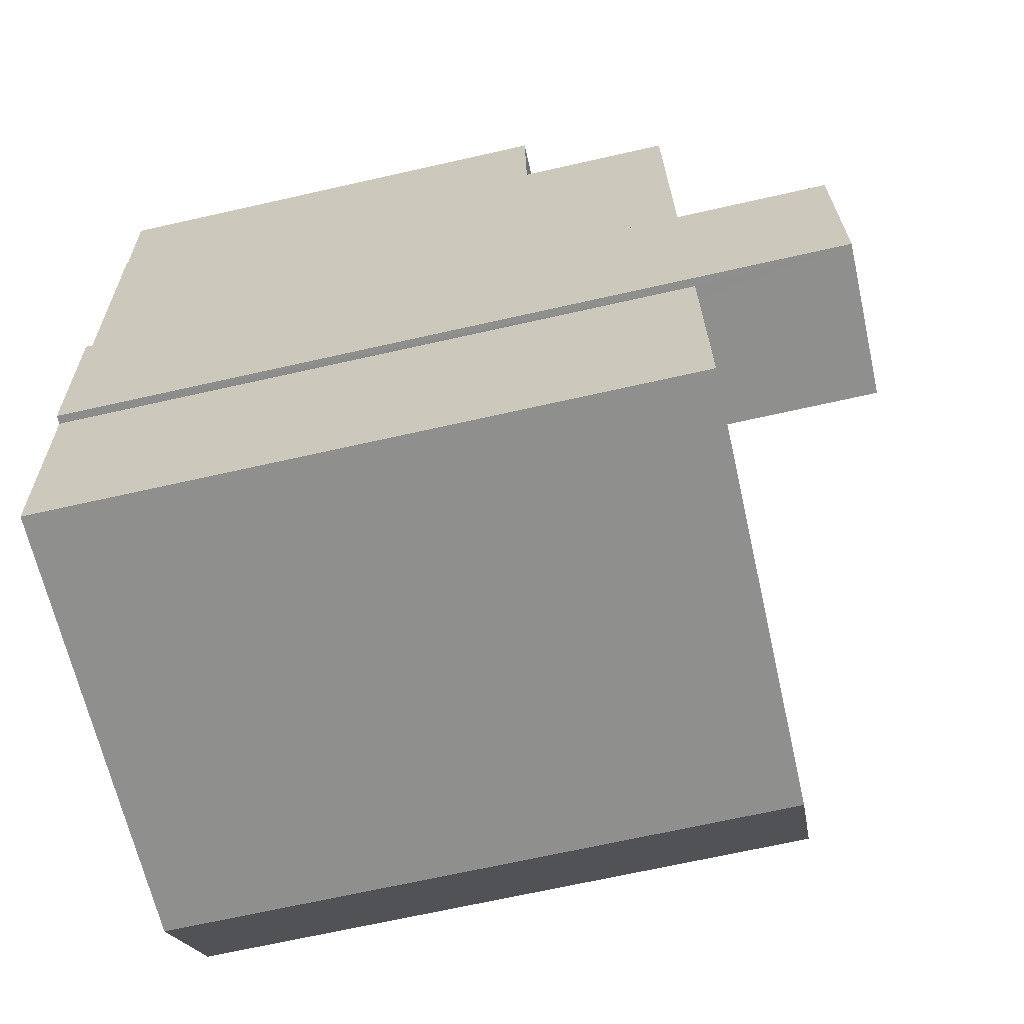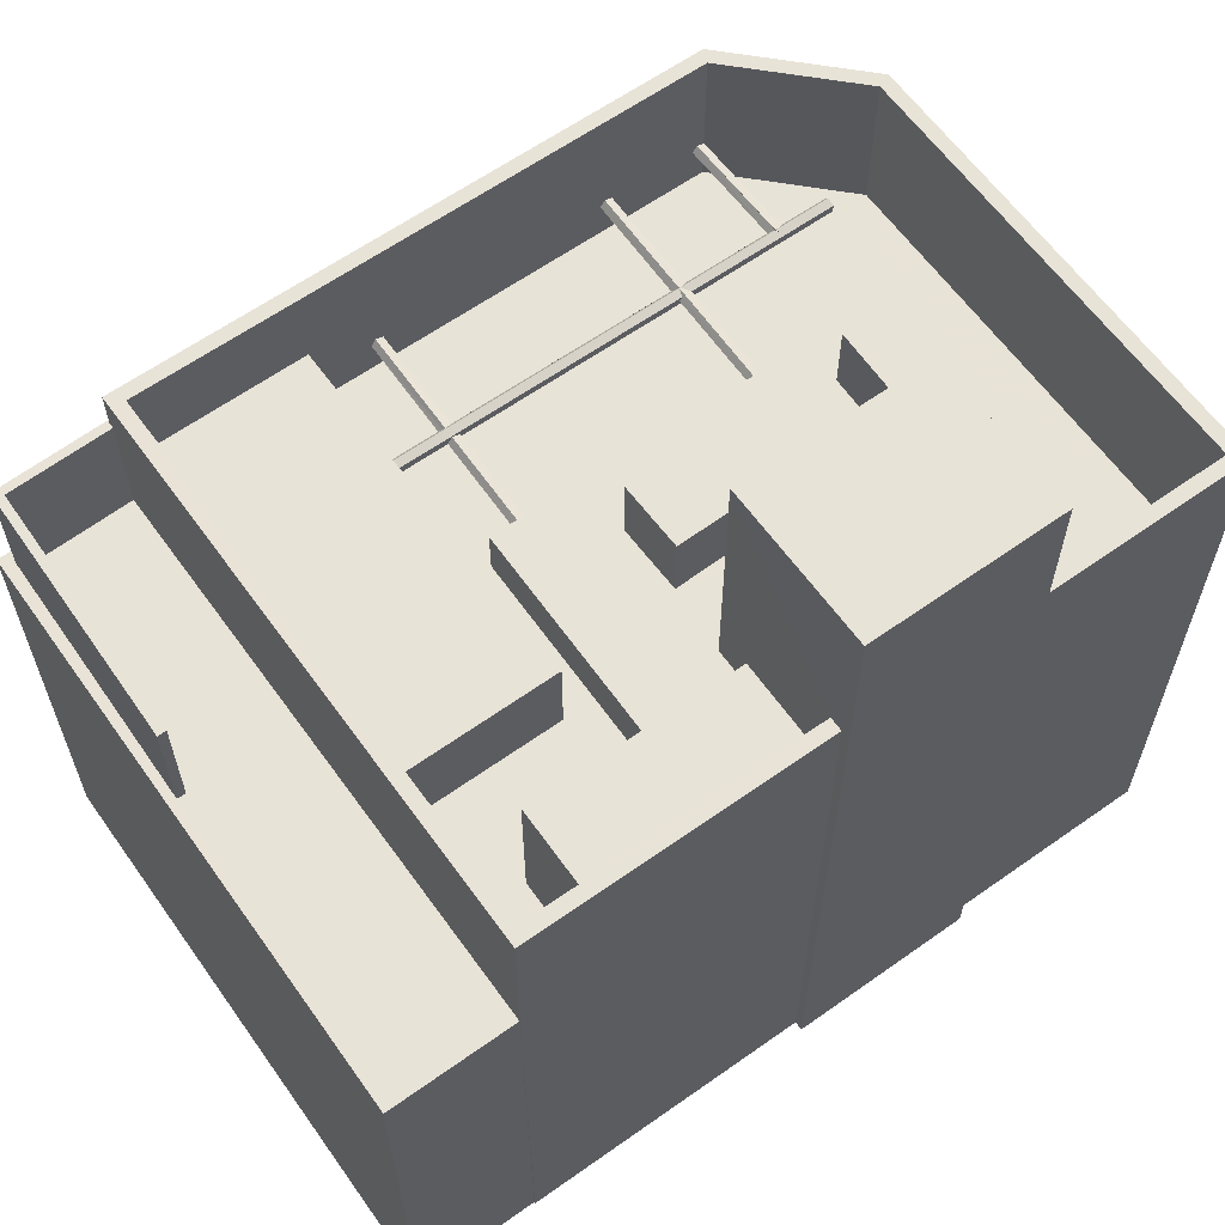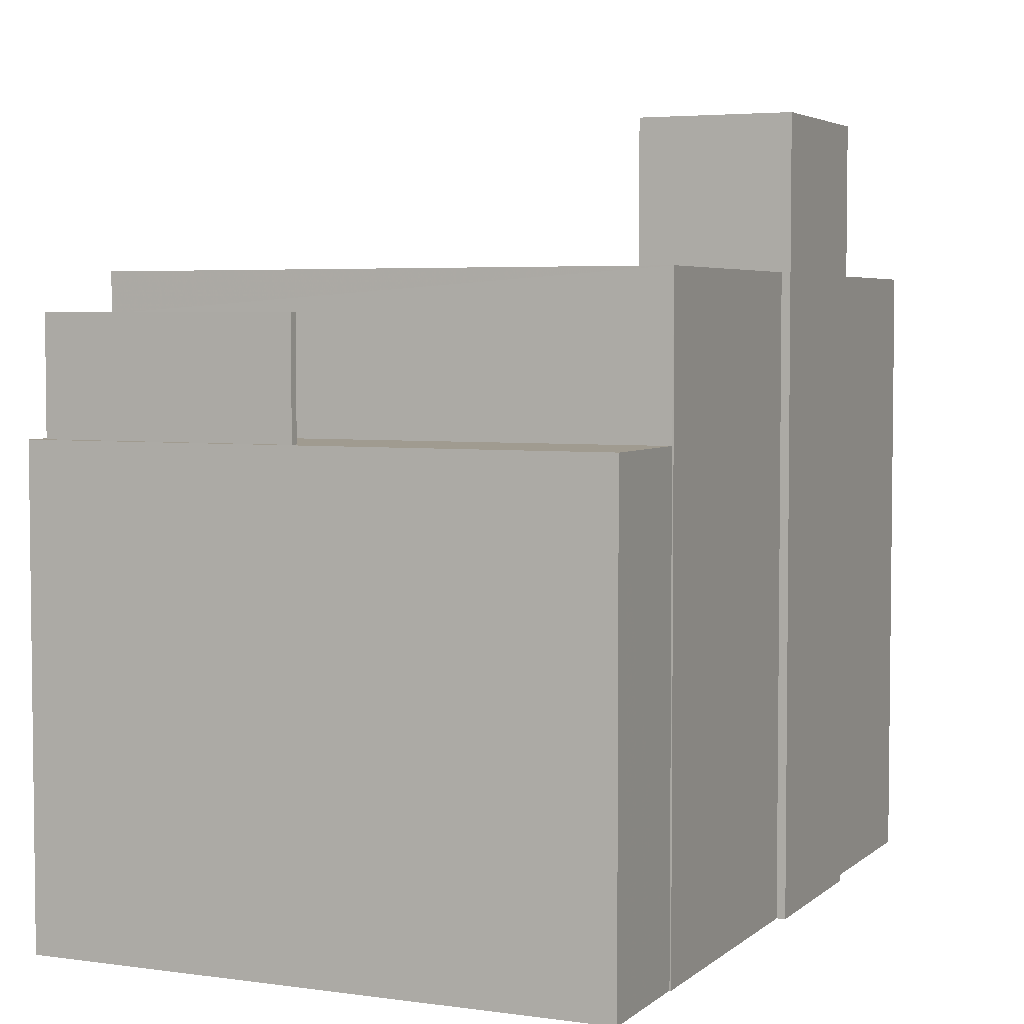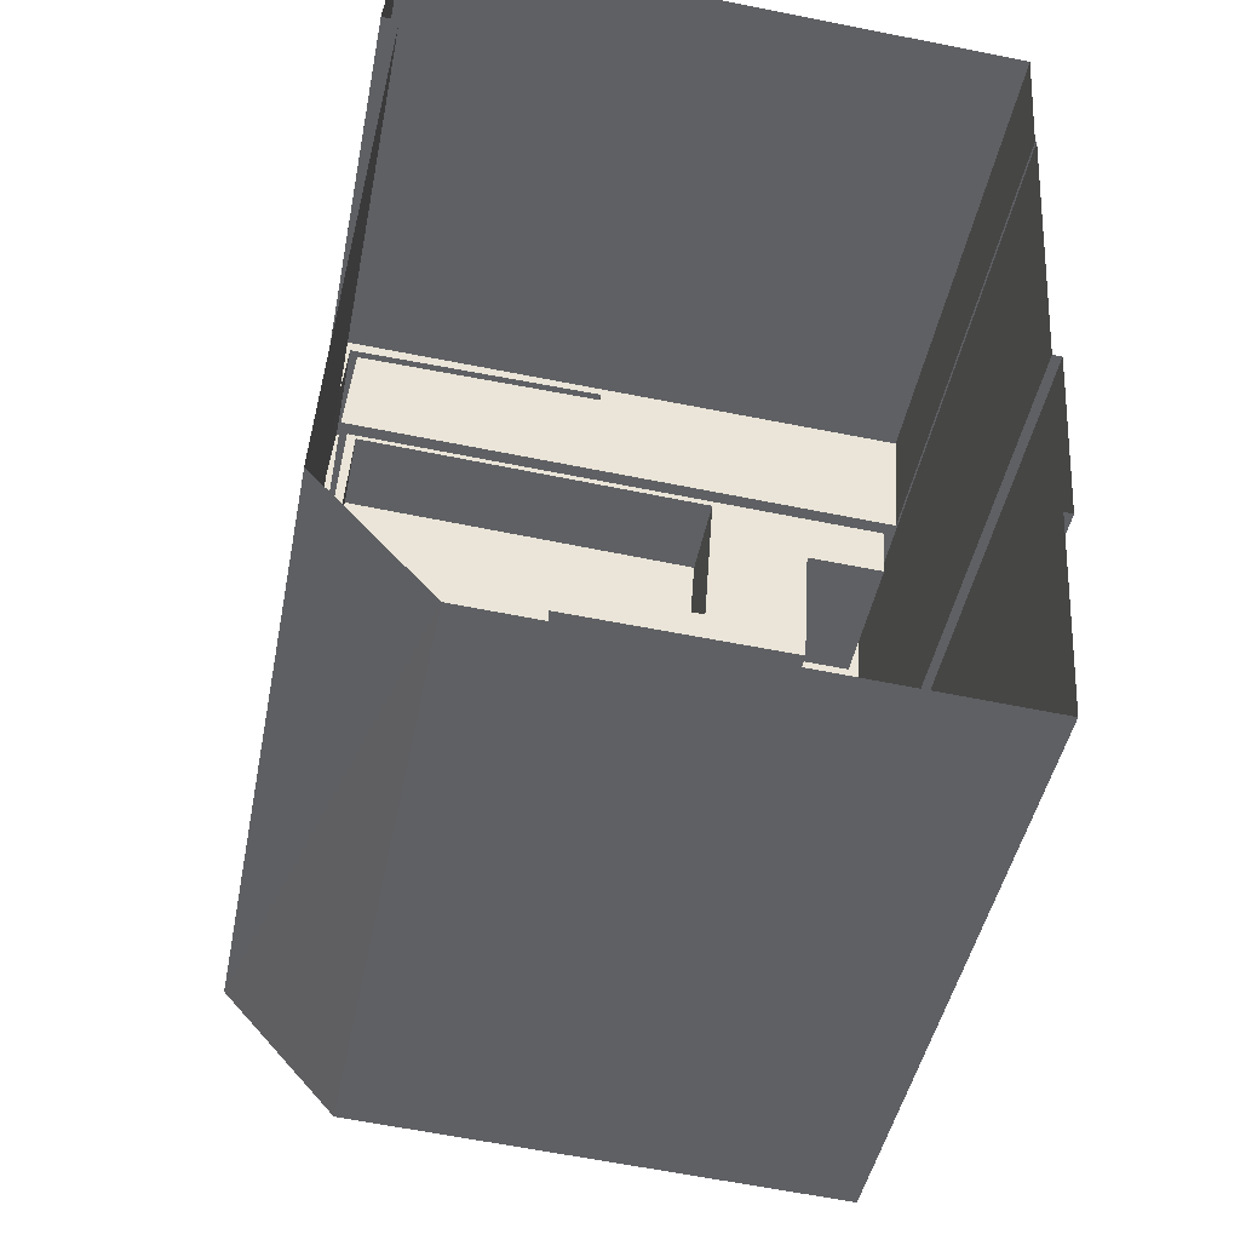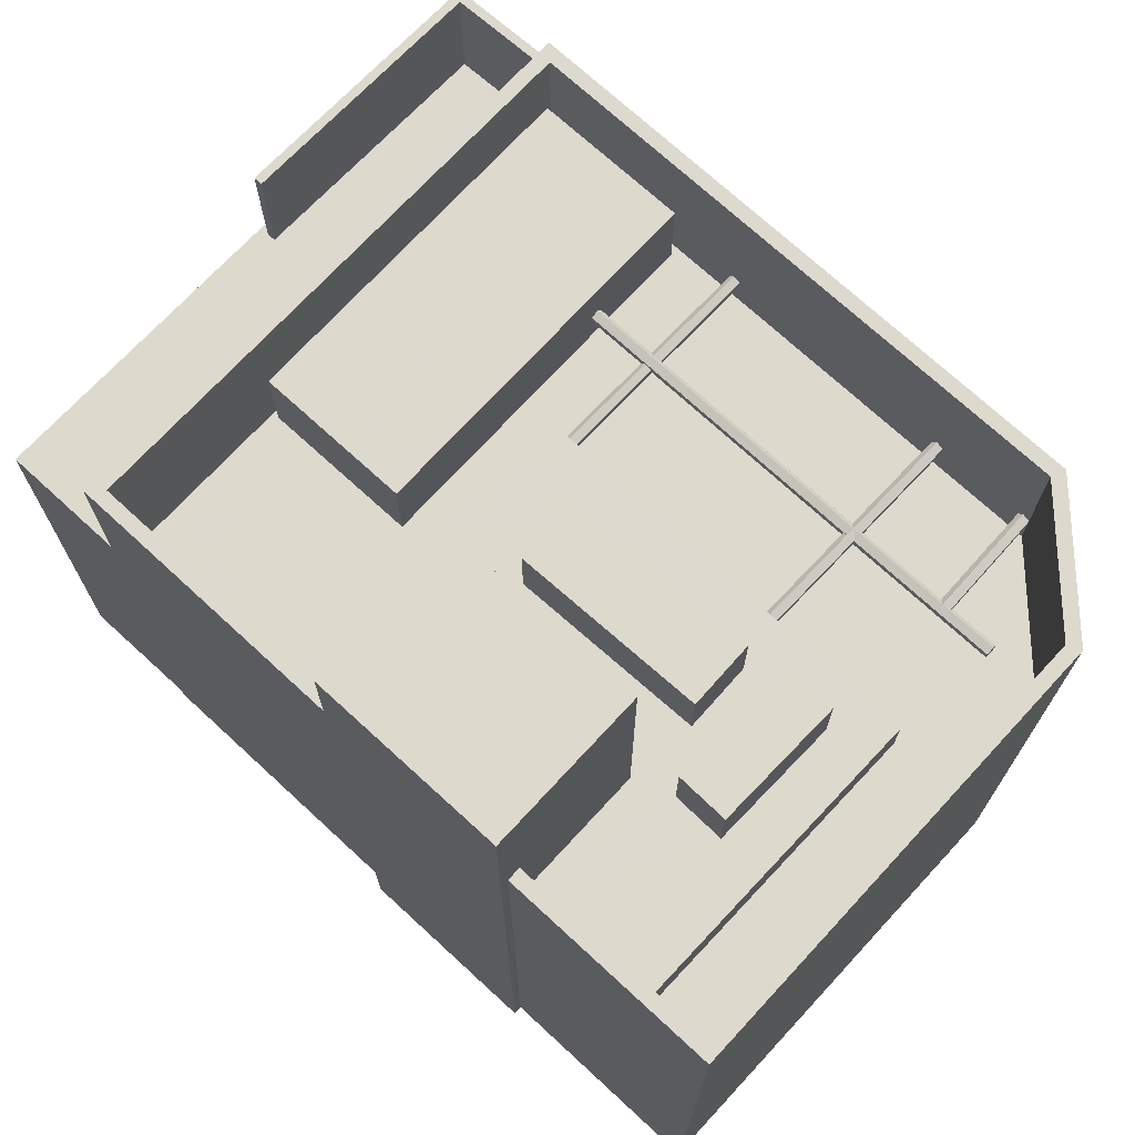
<metadata>
{"format":"obj","ext":"obj","renderer":"f3d","projection":"perspective","resolution":1024,"background":"white","views":[{"elev":-68.7,"azim":-77.3,"up":"+Y"},{"elev":62.4,"azim":-122.0,"up":"+Z"},{"elev":4.2,"azim":-152.2,"up":"+Z"},{"elev":-44.5,"azim":169.1,"up":"+Y"},{"elev":71.9,"azim":-43.6,"up":"+Z"}]}
</metadata>
<code>
v -1.23e+04 -3.444e+04 55.99
v -1.23e+04 -3.444e+04 55.99
v -1.23e+04 -3.444e+04 55.97
v -1.23e+04 -3.444e+04 56.32
v -1.23e+04 -3.444e+04 56.32
v -1.23e+04 -3.444e+04 56.35
v -1.23e+04 -3.445e+04 56.04
v -1.23e+04 -3.445e+04 55.98
v -1.23e+04 -3.445e+04 56.27
v -1.23e+04 -3.445e+04 56.34
v -1.23e+04 -3.445e+04 56.15
v -1.23e+04 -3.445e+04 55.96
v -1.23e+04 -3.443e+04 56.34
v -1.23e+04 -3.443e+04 56.15
v -1.23e+04 -3.443e+04 56.27
v -1.23e+04 -3.443e+04 56.04
v -1.23e+04 -3.443e+04 55.96
v -1.23e+04 -3.443e+04 56.16
v -1.23e+04 -3.443e+04 55.93
v -1.23e+04 -3.443e+04 56.04
v -1.23e+04 -3.443e+04 56.23
v -1.23e+04 -3.443e+04 55.85
v -1.23e+04 -3.444e+04 56.28
v -1.23e+04 -3.444e+04 56.35
v -1.23e+04 -3.444e+04 56.51
v -1.23e+04 -3.444e+04 56.51
v -1.23e+04 -3.444e+04 56.16
v -1.23e+04 -3.445e+04 56.51
v -1.231e+04 -3.445e+04 56.51
v -1.23e+04 -3.445e+04 55.06
v -1.231e+04 -3.445e+04 55.06
v -1.231e+04 -3.445e+04 56.51
v -1.231e+04 -3.443e+04 56.51
v -1.23e+04 -3.443e+04 55.06
v -1.231e+04 -3.443e+04 55.06
v -1.231e+04 -3.443e+04 56.51
v -1.231e+04 -3.443e+04 56.51
v -1.23e+04 -3.443e+04 56.51
v -1.23e+04 -3.443e+04 56.16
v -1.23e+04 -3.443e+04 56.23
v -1.23e+04 -3.443e+04 56.51
v -1.23e+04 -3.443e+04 56.04
v -1.23e+04 -3.443e+04 55.85
v -1.23e+04 -3.443e+04 55.06
v -1.23e+04 -3.443e+04 55.93
v -1.23e+04 -3.444e+04 55.97
v -1.23e+04 -3.444e+04 55.06
v -1.23e+04 -3.444e+04 56.04
v -1.231e+04 -3.444e+04 59.23
v -1.231e+04 -3.444e+04 56.51
v -1.231e+04 -3.444e+04 59.23
v -1.231e+04 -3.444e+04 56.51
v -1.231e+04 -3.443e+04 55.06
v -1.231e+04 -3.443e+04 59.23
v -1.231e+04 -3.443e+04 59.23
v -1.231e+04 -3.443e+04 55.06
v -1.231e+04 -3.443e+04 55.06
v -1.231e+04 -3.444e+04 56.51
v -1.231e+04 -3.444e+04 56.51
v -1.231e+04 -3.444e+04 59.56
v -1.231e+04 -3.444e+04 41.09
v -1.231e+04 -3.444e+04 59.56
v -1.231e+04 -3.444e+04 41.09
v -1.231e+04 -3.444e+04 64.03
v -1.231e+04 -3.444e+04 64.03
v -1.231e+04 -3.444e+04 64.03
v -1.231e+04 -3.444e+04 41.09
v -1.231e+04 -3.444e+04 59.56
v -1.231e+04 -3.444e+04 64.03
v -1.231e+04 -3.444e+04 56.51
v -1.231e+04 -3.444e+04 59.56
v -1.231e+04 -3.444e+04 56.51
v -1.231e+04 -3.444e+04 41.09
v -1.231e+04 -3.444e+04 56.51
v -1.231e+04 -3.444e+04 58.57
v -1.231e+04 -3.444e+04 58.57
v -1.231e+04 -3.444e+04 56.51
v -1.23e+04 -3.444e+04 58.57
v -1.231e+04 -3.444e+04 56.51
v -1.23e+04 -3.444e+04 56.51
v -1.23e+04 -3.444e+04 56.51
v -1.23e+04 -3.444e+04 58.57
v -1.231e+04 -3.444e+04 56.51
v -1.231e+04 -3.444e+04 58.56
v -1.23e+04 -3.444e+04 58.56
v -1.23e+04 -3.444e+04 56.51
v -1.23e+04 -3.444e+04 56.51
v -1.23e+04 -3.444e+04 58.56
v -1.231e+04 -3.444e+04 58.56
v -1.231e+04 -3.444e+04 56.51
v -1.231e+04 -3.443e+04 59.56
v -1.231e+04 -3.443e+04 41.09
v -1.23e+04 -3.443e+04 59.56
v -1.23e+04 -3.443e+04 58.41
v -1.23e+04 -3.443e+04 58.41
v -1.231e+04 -3.443e+04 55.03
v -1.23e+04 -3.443e+04 55.03
v -1.231e+04 -3.443e+04 41.09
v -1.23e+04 -3.443e+04 58.41
v -1.23e+04 -3.443e+04 41.09
v -1.229e+04 -3.444e+04 41.09
v -1.229e+04 -3.444e+04 59.56
v -1.23e+04 -3.445e+04 41.09
v -1.23e+04 -3.445e+04 59.56
v -1.231e+04 -3.445e+04 59.56
v -1.231e+04 -3.445e+04 41.09
v -1.231e+04 -3.445e+04 55.06
v -1.231e+04 -3.445e+04 59.56
v -1.231e+04 -3.443e+04 59.56
v -1.231e+04 -3.443e+04 55.06
v -1.23e+04 -3.443e+04 55.06
v -1.23e+04 -3.443e+04 59.56
v -1.23e+04 -3.444e+04 59.56
v -1.23e+04 -3.444e+04 56.35
v -1.23e+04 -3.444e+04 59.56
v -1.23e+04 -3.444e+04 56.28
v -1.23e+04 -3.444e+04 56.16
v -1.23e+04 -3.443e+04 55.06
v -1.23e+04 -3.444e+04 56.35
v -1.23e+04 -3.444e+04 56.28
v -1.23e+04 -3.444e+04 59.56
v -1.23e+04 -3.444e+04 56.04
v -1.23e+04 -3.444e+04 55.97
v -1.23e+04 -3.444e+04 55.06
v -1.23e+04 -3.444e+04 55.06
v -1.23e+04 -3.444e+04 55.97
v -1.23e+04 -3.444e+04 56.04
v -1.23e+04 -3.444e+04 56.16
v -1.23e+04 -3.445e+04 55.06
v -1.23e+04 -3.444e+04 56.04
v -1.23e+04 -3.444e+04 56.28
v -1.23e+04 -3.445e+04 59.56
v -1.231e+04 -3.443e+04 55.06
v -1.231e+04 -3.443e+04 57.61
v -1.231e+04 -3.443e+04 57.61
v -1.231e+04 -3.443e+04 55.06
v -1.23e+04 -3.443e+04 55.06
v -1.23e+04 -3.443e+04 57.61
v -1.23e+04 -3.443e+04 55.06
v -1.23e+04 -3.443e+04 57.61
v -1.23e+04 -3.443e+04 55.03
v -1.23e+04 -3.443e+04 41.09
v -1.23e+04 -3.443e+04 55.03
v -1.23e+04 -3.443e+04 41.09
v -1.231e+04 -3.442e+04 55.03
v -1.231e+04 -3.442e+04 41.09
v -1.23e+04 -3.442e+04 55.03
v -1.23e+04 -3.442e+04 41.09
v -1.23e+04 -3.442e+04 55.03
v -1.23e+04 -3.442e+04 58.41
v -1.23e+04 -3.443e+04 41.09
v -1.23e+04 -3.443e+04 58.41
v -1.23e+04 -3.442e+04 58.41
v -1.23e+04 -3.442e+04 55.03
v -1.23e+04 -3.442e+04 58.41
v -1.23e+04 -3.442e+04 55.03
v -1.23e+04 -3.442e+04 58.41
v -1.23e+04 -3.442e+04 55.03
v -1.23e+04 -3.444e+04 55.97
v -1.23e+04 -3.444e+04 56.15
v -1.23e+04 -3.444e+04 56.04
v -1.23e+04 -3.444e+04 56.28
v -1.23e+04 -3.444e+04 55.97
v -1.23e+04 -3.444e+04 56.34
v -1.23e+04 -3.444e+04 56.16
v -1.23e+04 -3.444e+04 56.34
v -1.23e+04 -3.444e+04 56.15
v -1.23e+04 -3.444e+04 56.04
v -1.23e+04 -3.444e+04 56
v -1.23e+04 -3.444e+04 56.34
v -1.23e+04 -3.444e+04 56.28
v -1.23e+04 -3.444e+04 56.15
v -1.23e+04 -3.444e+04 56.27
v -1.23e+04 -3.444e+04 56.28
v -1.23e+04 -3.444e+04 56.04
v -1.23e+04 -3.444e+04 56.04
v -1.23e+04 -3.444e+04 55.97
v -1.23e+04 -3.443e+04 55.96
v -1.23e+04 -3.443e+04 56.15
v -1.23e+04 -3.444e+04 56.15
v -1.23e+04 -3.444e+04 56.04
v -1.23e+04 -3.443e+04 56.15
v -1.23e+04 -3.444e+04 56.34
v -1.23e+04 -3.443e+04 56.23
v -1.23e+04 -3.444e+04 56.16
v -1.23e+04 -3.443e+04 56.16
v -1.23e+04 -3.443e+04 56.04
v -1.23e+04 -3.443e+04 55.96
v -1.23e+04 -3.443e+04 56.04
v -1.23e+04 -3.444e+04 56.27
v -1.23e+04 -3.444e+04 56.04
v -1.23e+04 -3.444e+04 56.16
v -1.23e+04 -3.443e+04 56.04
v -1.23e+04 -3.443e+04 56.04
v -1.23e+04 -3.443e+04 56.16
v -1.23e+04 -3.443e+04 56.23
v -1.23e+04 -3.444e+04 55.97
f 103 106 61
f 103 61 101
f 61 63 67
f 144 148 142
f 73 100 101
f 100 144 151
f 100 146 148
f 92 98 73
f 98 146 100
f 73 61 67
f 101 61 73
f 148 144 100
f 98 100 73
f 1 2 3
f 4 5 6
f 7 8 9
f 9 8 10
f 10 8 11
f 8 12 11
f 13 14 15
f 15 14 16
f 14 17 16
f 18 19 20
f 18 20 21
f 19 22 20
f 23 24 25
f 25 24 26
f 24 27 26
f 28 29 30
f 30 29 31
f 29 32 31
f 33 34 35
f 35 36 37
f 33 38 34
f 33 35 37
f 39 40 41
f 40 38 41
f 42 34 38
f 34 43 44
f 44 43 45
f 42 43 34
f 42 38 40
f 46 47 44
f 26 44 45
f 47 28 30
f 41 26 39
f 26 45 39
f 47 25 28
f 26 27 44
f 23 25 47
f 47 48 23
f 46 48 47
f 27 46 44
f 49 50 51
f 49 52 50
f 53 54 55
f 56 53 55
f 51 36 55
f 55 36 56
f 51 50 36
f 56 36 57
f 57 36 35
f 58 59 60
f 61 62 63
f 59 64 60
f 63 62 65
f 60 64 65
f 62 60 65
f 66 67 63
f 65 66 63
f 68 69 70
f 69 68 66
f 66 71 67
f 72 68 70
f 67 71 73
f 68 71 66
f 69 64 59
f 70 69 59
f 74 75 76
f 77 74 76
f 76 78 79
f 76 79 77
f 78 80 79
f 81 78 82
f 81 80 78
f 81 82 75
f 74 81 75
f 83 84 85
f 86 83 85
f 87 85 88
f 87 86 85
f 87 88 89
f 90 87 89
f 90 89 84
f 83 90 84
f 73 71 91
f 92 73 91
f 93 94 95
f 93 95 91
f 91 96 92
f 95 97 96
f 92 96 98
f 95 96 91
f 94 93 99
f 100 99 101
f 101 99 102
f 99 93 102
f 102 103 101
f 102 104 103
f 105 106 103
f 104 105 103
f 62 106 105
f 62 61 106
f 107 31 32
f 107 32 108
f 32 60 108
f 32 58 60
f 49 68 72
f 68 54 109
f 109 54 110
f 72 52 49
f 110 54 53
f 68 49 54
f 111 112 109
f 110 111 109
f 113 114 115
f 115 114 116
f 117 114 113
f 118 112 111
f 118 113 112
f 119 120 121
f 115 119 121
f 117 113 118
f 122 123 124
f 124 123 125
f 118 125 126
f 116 119 115
f 116 127 128
f 116 128 119
f 123 128 125
f 117 118 126
f 125 127 126
f 128 127 125
f 124 129 130
f 131 121 120
f 121 131 132
f 129 132 131
f 122 124 130
f 129 131 130
f 108 129 107
f 108 132 129
f 133 134 135
f 136 133 135
f 137 136 135
f 138 137 135
f 139 137 138
f 140 139 138
f 134 133 139
f 140 134 139
f 141 142 143
f 141 144 142
f 98 96 145
f 146 98 145
f 145 147 148
f 146 145 148
f 147 142 148
f 147 143 142
f 149 150 141
f 144 141 151
f 151 141 152
f 141 150 152
f 99 151 152
f 99 100 151
f 97 95 153
f 154 97 153
f 154 153 155
f 156 154 155
f 156 155 157
f 158 156 157
f 149 157 150
f 149 158 157
f 159 1 3
f 2 159 3
f 131 160 130
f 130 160 161
f 162 160 131
f 122 130 123
f 130 161 123
f 161 163 123
f 120 119 131
f 131 119 162
f 119 6 164
f 164 6 5
f 162 119 164
f 128 165 119
f 119 166 6
f 6 166 4
f 165 166 119
f 163 167 123
f 123 167 128
f 167 165 128
f 8 7 1
f 7 168 2
f 1 7 2
f 168 169 2
f 170 166 171
f 171 165 172
f 165 167 172
f 166 165 171
f 10 5 9
f 9 4 173
f 174 166 170
f 173 4 174
f 10 164 5
f 174 4 166
f 5 4 9
f 173 175 9
f 9 175 7
f 7 175 168
f 175 176 168
f 177 12 178
f 178 179 180
f 161 11 12
f 160 11 161
f 167 181 172
f 167 163 181
f 177 178 180
f 161 12 163
f 181 163 177
f 163 12 177
f 182 14 13
f 183 184 13
f 180 179 185
f 183 185 186
f 184 182 13
f 179 186 185
f 183 186 184
f 14 187 17
f 17 187 188
f 182 187 14
f 189 16 17
f 188 189 17
f 190 13 15
f 190 183 13
f 191 192 193
f 189 194 16
f 192 195 193
f 196 195 190
f 196 15 194
f 194 15 16
f 196 190 15
f 190 195 192
f 8 1 12
f 12 197 178
f 169 168 176
f 178 191 193
f 159 2 169
f 12 1 159
f 197 191 178
f 197 169 176
f 12 159 197
f 159 169 197
f 160 162 11
f 11 162 10
f 162 164 10
f 196 40 39
f 195 196 39
f 186 18 21
f 184 186 21
f 193 39 45
f 195 39 193
f 18 179 19
f 45 19 178
f 179 18 186
f 193 45 178
f 19 179 178
f 45 22 19
f 45 43 22
f 187 182 20
f 20 182 21
f 182 184 21
f 20 22 187
f 42 189 43
f 194 189 42
f 188 22 43
f 187 22 188
f 189 188 43
f 194 42 40
f 196 194 40
f 177 180 126
f 126 180 117
f 180 185 117
f 192 191 27
f 27 191 46
f 191 197 46
f 27 190 192
f 183 114 185
f 185 114 117
f 24 190 27
f 183 190 24
f 183 24 114
f 116 172 127
f 127 172 181
f 171 172 116
f 181 126 127
f 181 177 126
f 46 176 48
f 48 176 175
f 197 176 46
f 116 114 171
f 171 114 170
f 174 170 24
f 174 24 23
f 170 114 24
f 175 173 48
f 48 173 23
f 173 174 23
f 74 58 32
f 32 29 74
f 77 59 58
f 72 50 52
f 50 37 36
f 77 37 70
f 72 70 50
f 77 70 59
f 77 58 74
f 70 37 50
f 37 77 83
f 33 37 83
f 77 79 90
f 83 77 90
f 38 33 41
f 86 33 83
f 81 74 29
f 41 86 26
f 81 29 28
f 26 87 25
f 25 80 28
f 90 79 87
f 86 87 26
f 80 81 28
f 87 79 80
f 41 33 86
f 25 87 80
f 49 51 55
f 54 49 55
f 69 65 64
f 69 66 65
f 78 76 75
f 82 78 75
f 88 85 84
f 89 88 84
f 31 107 30
f 47 30 129
f 125 47 129
f 125 129 124
f 30 107 129
f 133 57 35
f 139 125 118
f 139 133 34
f 44 47 125
f 44 139 34
f 133 35 34
f 44 125 139
f 136 111 110
f 110 53 56
f 118 111 137
f 139 118 137
f 57 133 56
f 133 136 56
f 136 137 111
f 136 110 56
f 105 104 108
f 105 108 62
f 104 102 121
f 113 102 93
f 62 108 60
f 91 71 109
f 91 112 93
f 71 68 109
f 115 102 113
f 112 113 93
f 91 109 112
f 121 102 115
f 132 104 121
f 104 132 108
f 140 138 135
f 134 140 135
f 145 96 156
f 145 158 147
f 147 149 143
f 156 96 97
f 149 141 143
f 156 97 154
f 147 158 149
f 145 156 158
f 157 153 150
f 152 150 94
f 157 155 153
f 152 94 99
f 94 153 95
f 150 153 94

</code>
